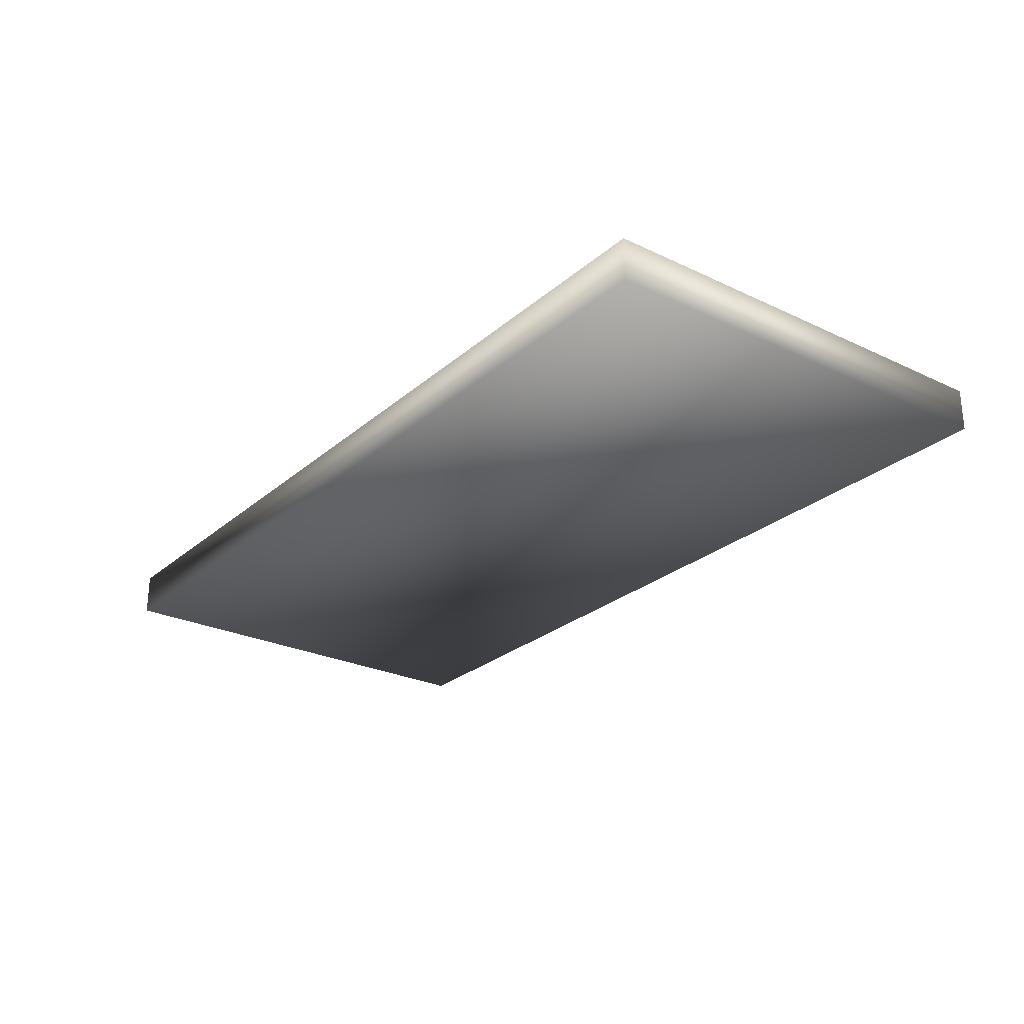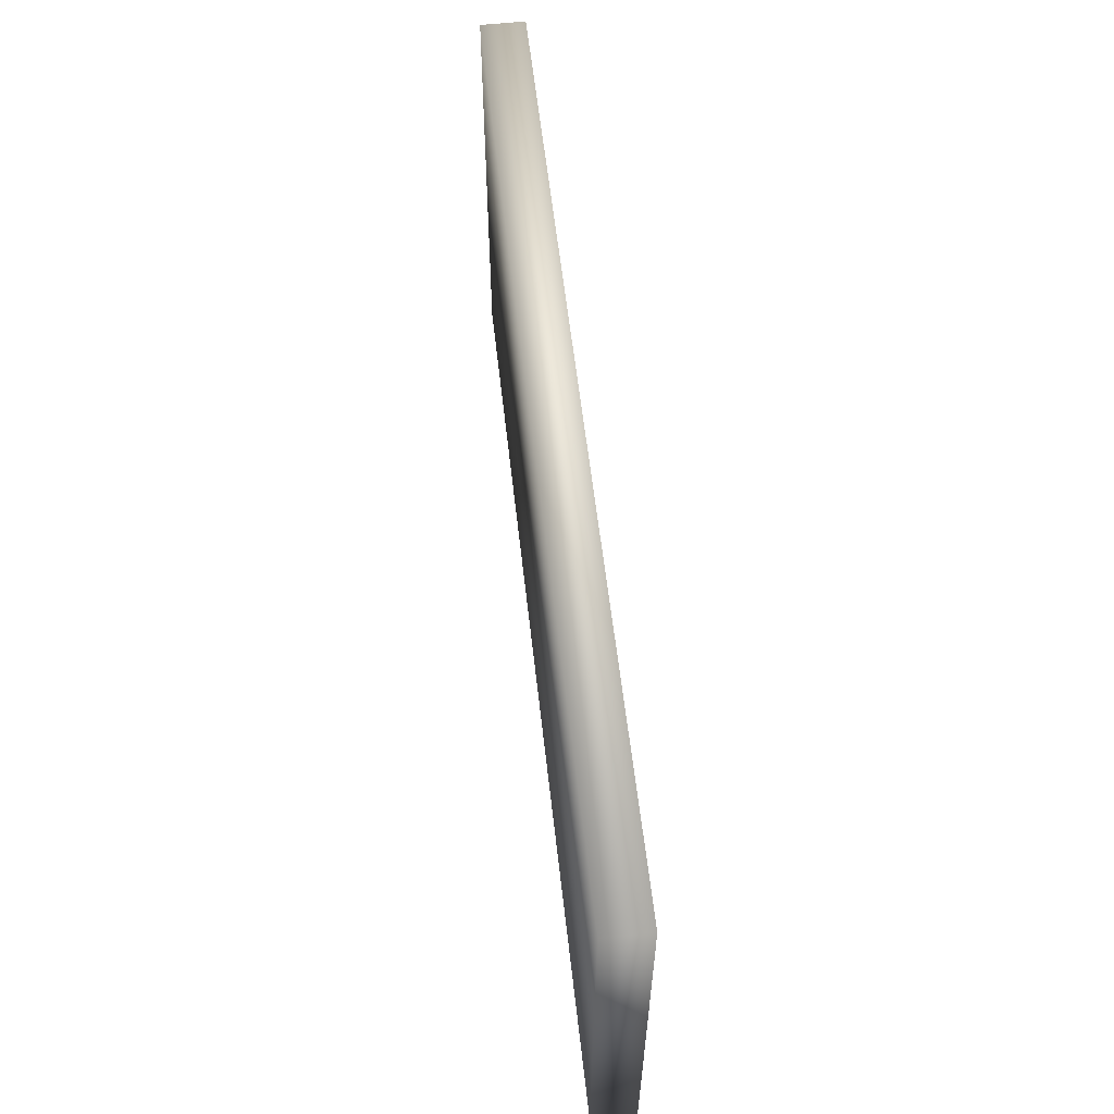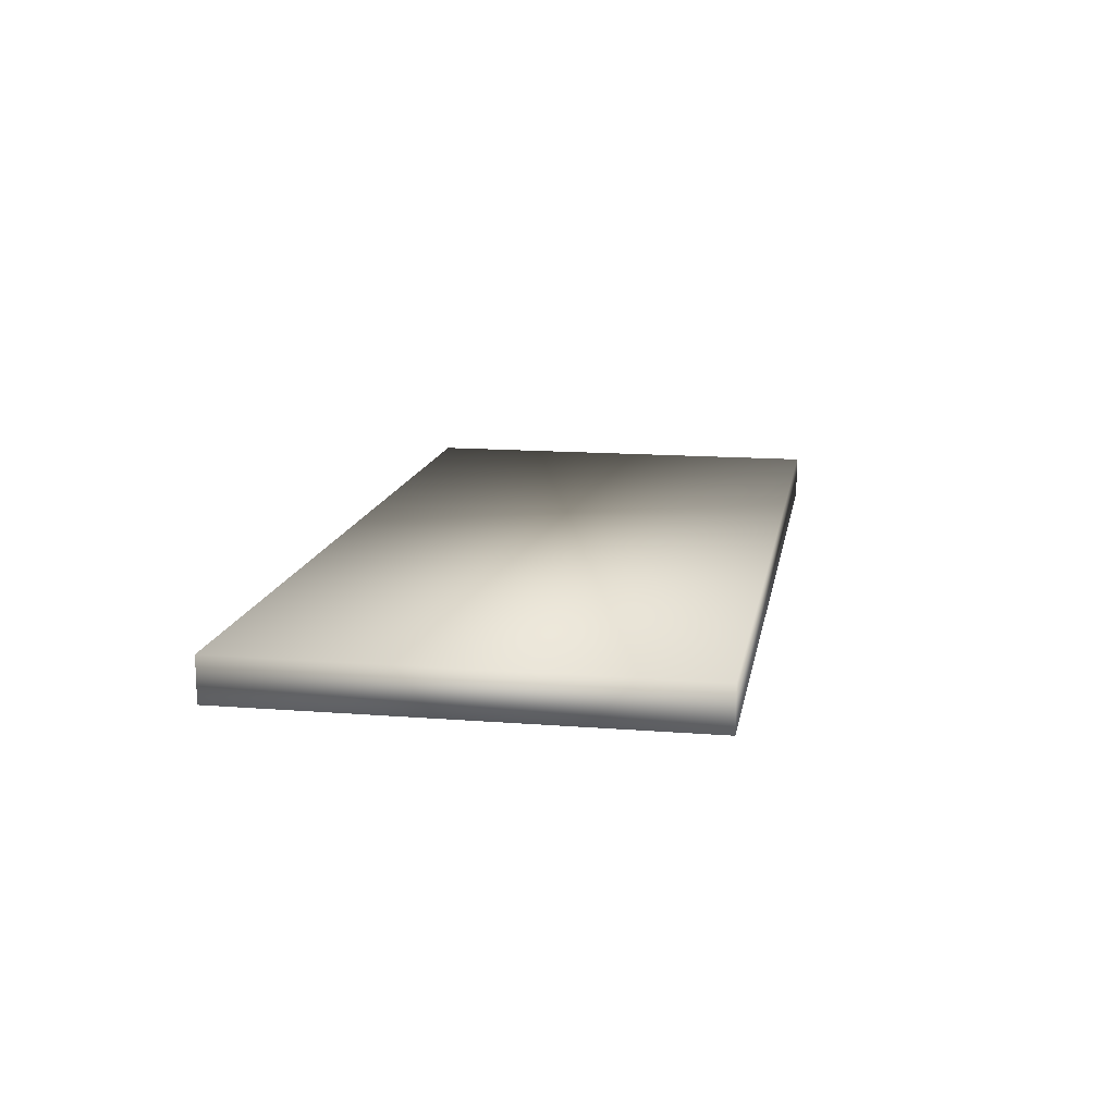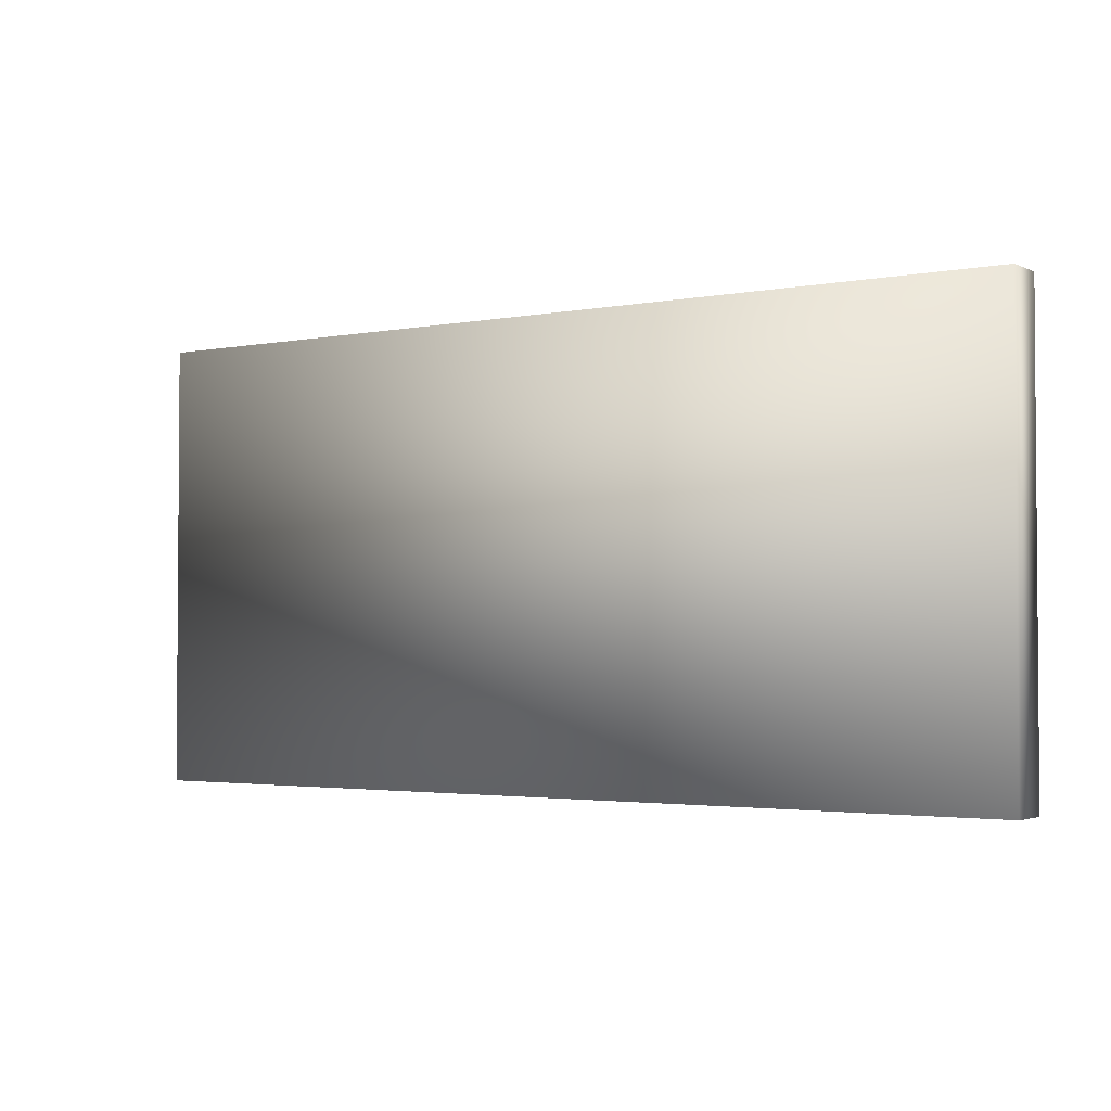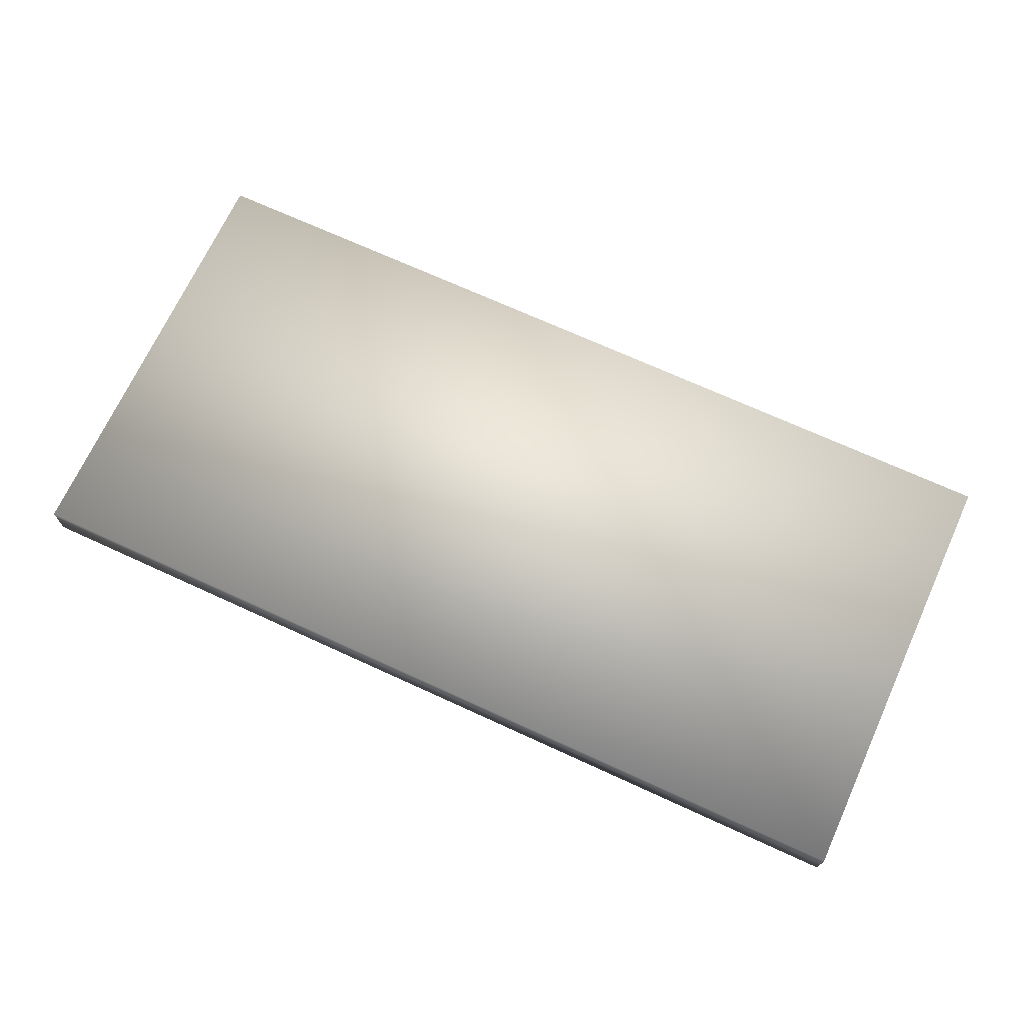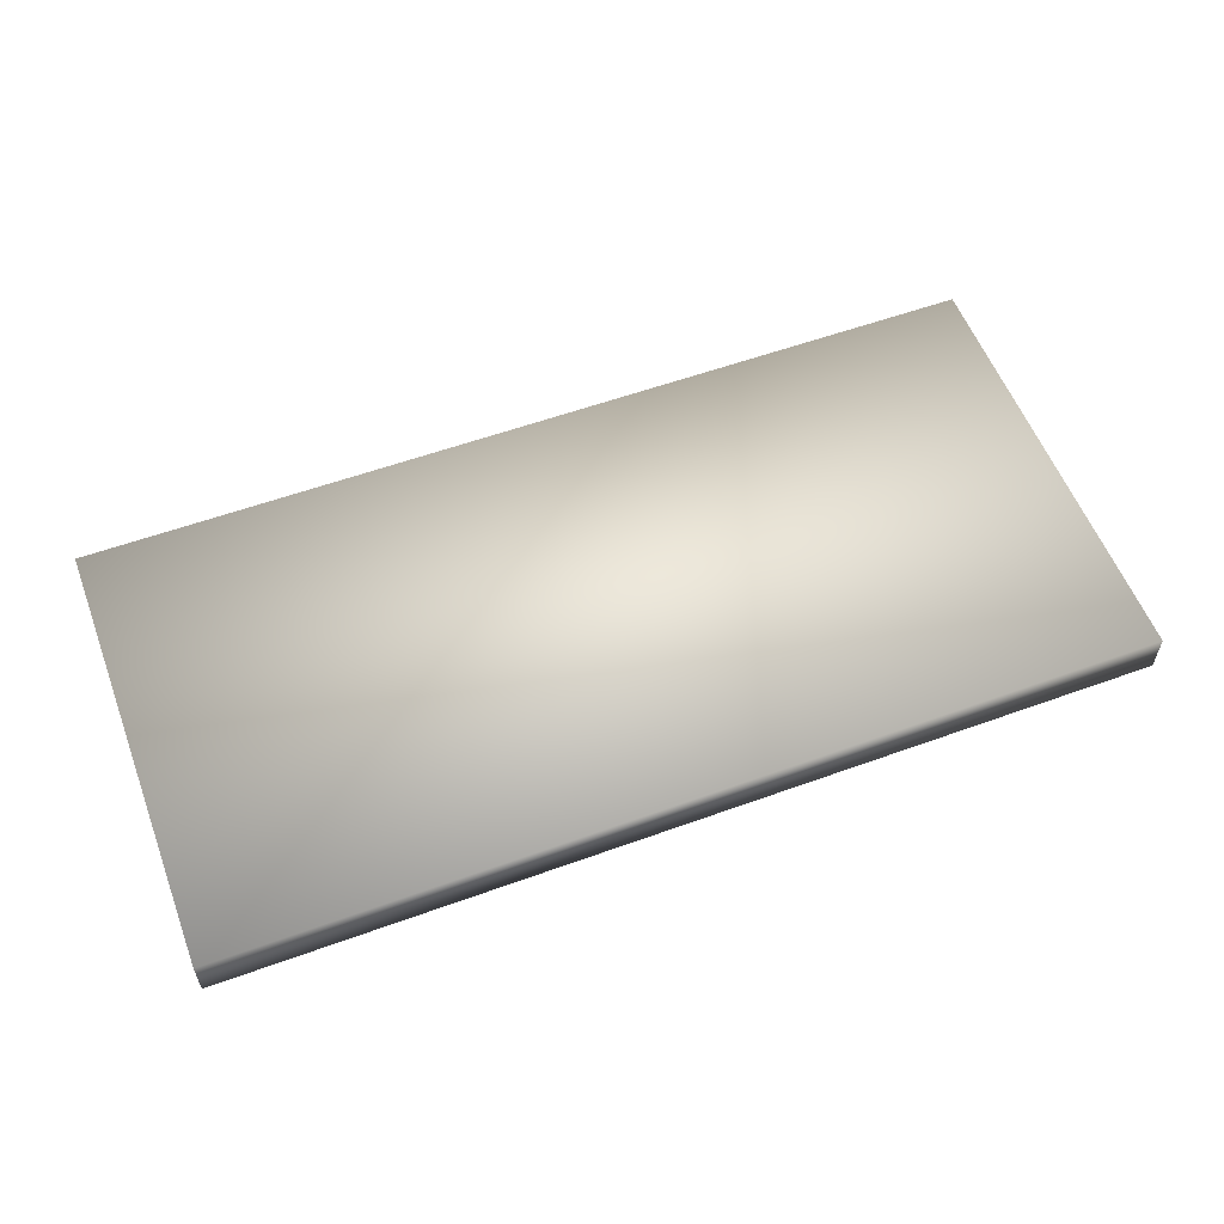
<metadata>
{"format":"obj","ext":"obj","renderer":"f3d","projection":"perspective","resolution":1024,"background":"white","views":[{"elev":-26.1,"azim":53.1,"up":"+Z"},{"elev":58.7,"azim":83.6,"up":"+Y"},{"elev":14.1,"azim":99.9,"up":"+Z"},{"elev":-2.5,"azim":34.1,"up":"+Y"},{"elev":70.0,"azim":-155.3,"up":"+Z"},{"elev":57.0,"azim":159.3,"up":"+Z"}]}
</metadata>
<code>
g fcbg_cityforest_002_sign_05
v -1.143 -0.5536 -0.05418
v 1.143 -0.5536 -0.05418
v 1.143 0.5536 -0.05418
v -1.143 0.5536 -0.05418
v -1.143 -0.5536 0.05417
v -1.143 0.5536 0.05417
v -1.143 -0.5536 0.05417
v -1.143 0.5536 0.05417
v 1.143 0.5536 0.05417
v 1.143 -0.5536 0.05417
v -1.143 -0.5536 -0.05418
v -1.143 -0.5536 0.05417
v 1.143 -0.5536 0.05417
v 1.143 -0.5536 -0.05418
v 1.143 -0.5536 -0.05418
v 1.143 -0.5536 0.05417
v 1.143 0.5536 0.05417
v 1.143 0.5536 -0.05418
v 1.143 0.5536 -0.05418
v 1.143 0.5536 0.05417
v -1.143 0.5536 0.05417
v -1.143 0.5536 -0.05418
g fcbg_cityforest_002_sign_05_0
f 3 2 1
f 4 3 1
f 1 5 4
f 5 6 4
f 9 8 7
f 10 9 7
f 13 12 11
f 14 13 11
f 17 16 15
f 18 17 15
f 21 20 19
f 22 21 19

</code>
